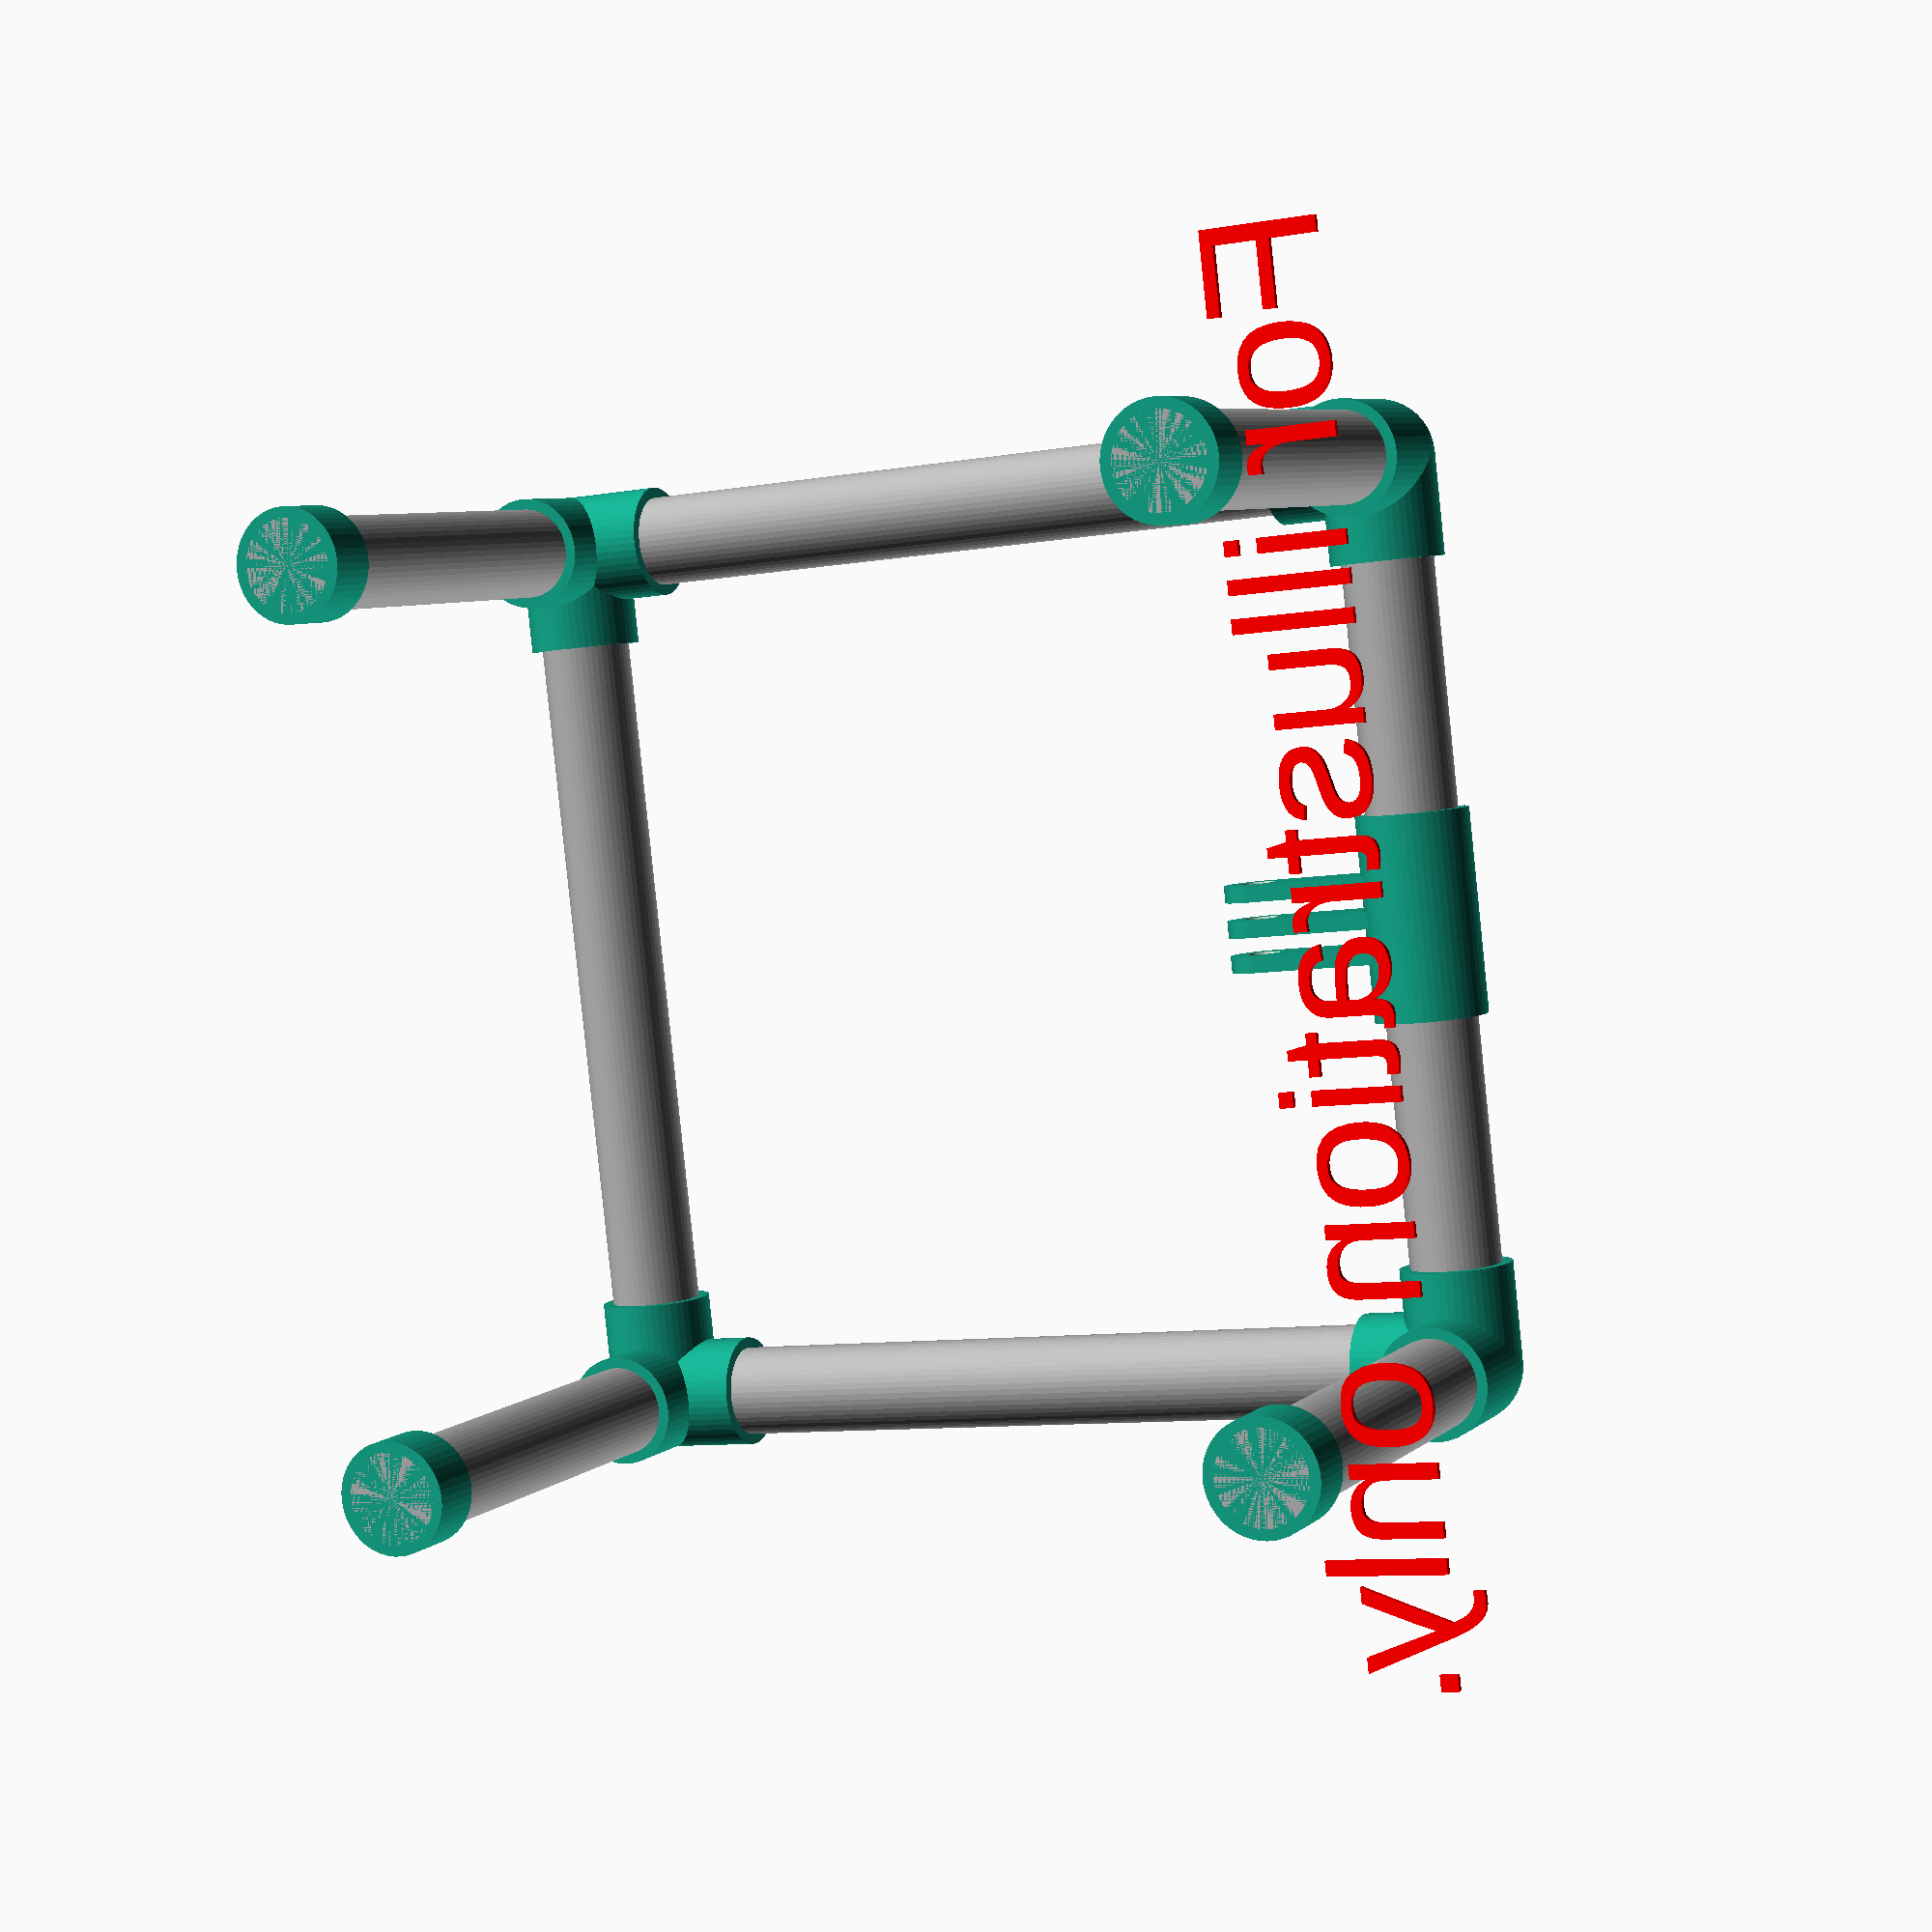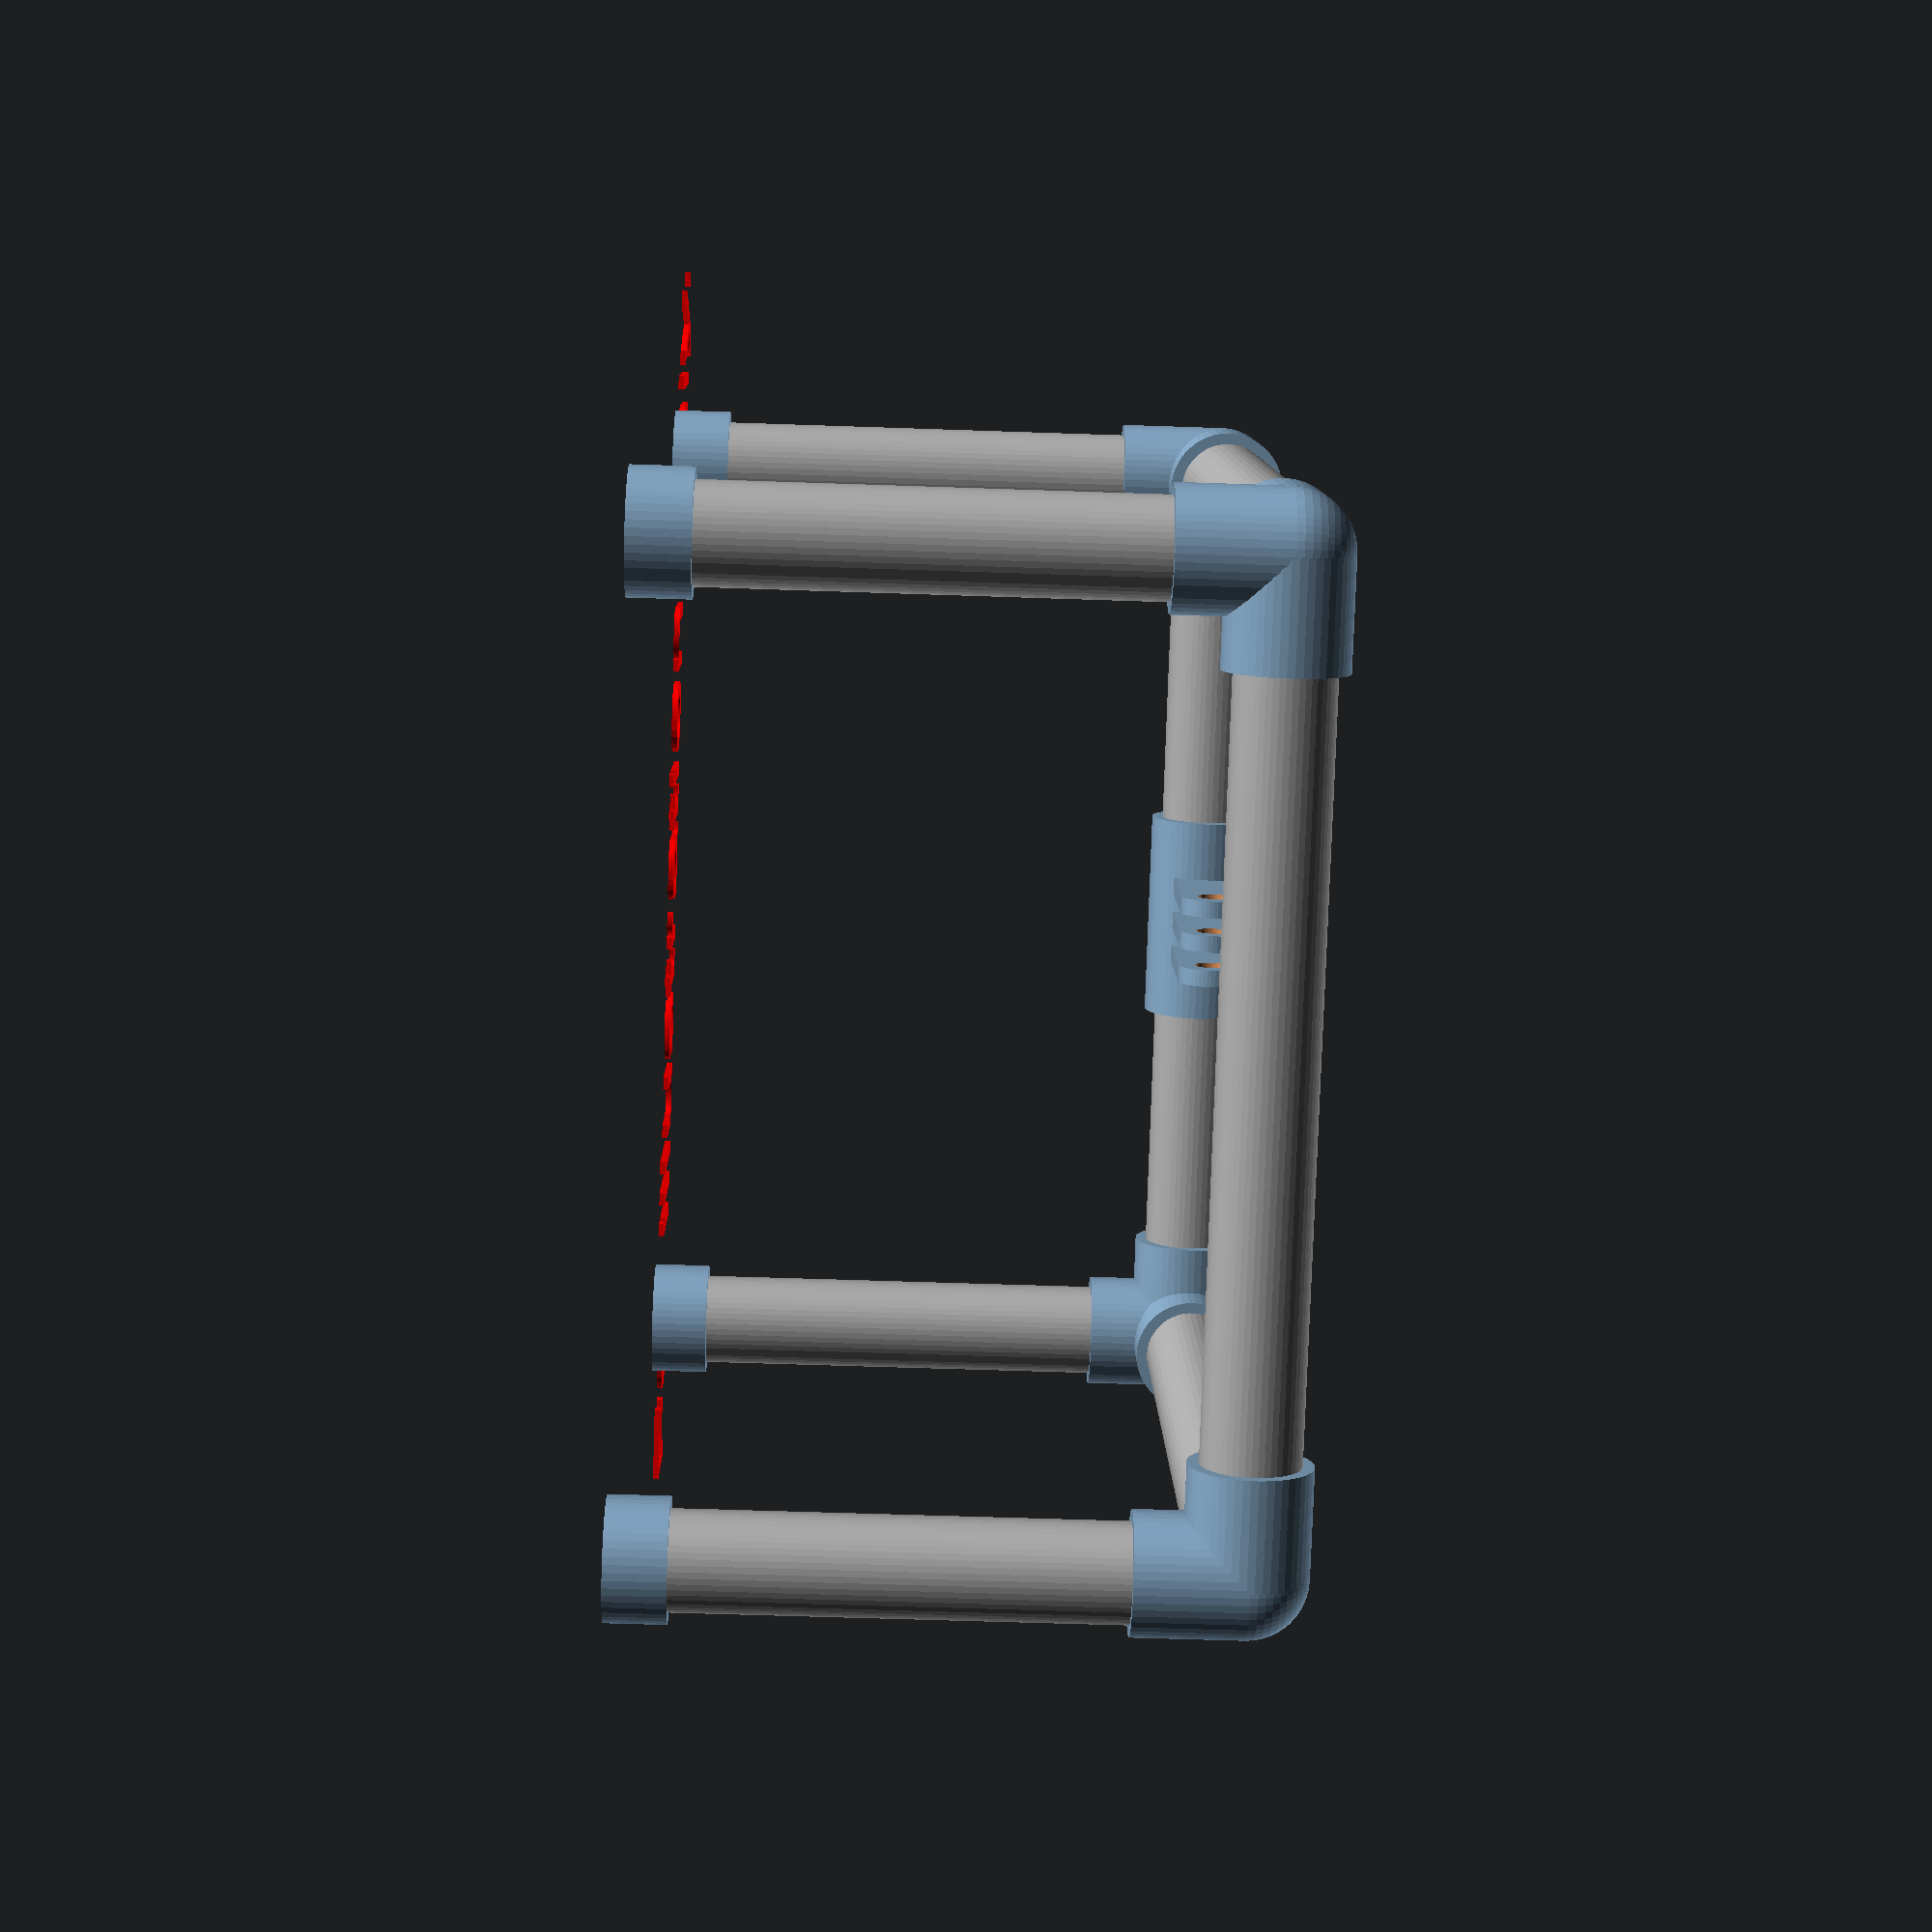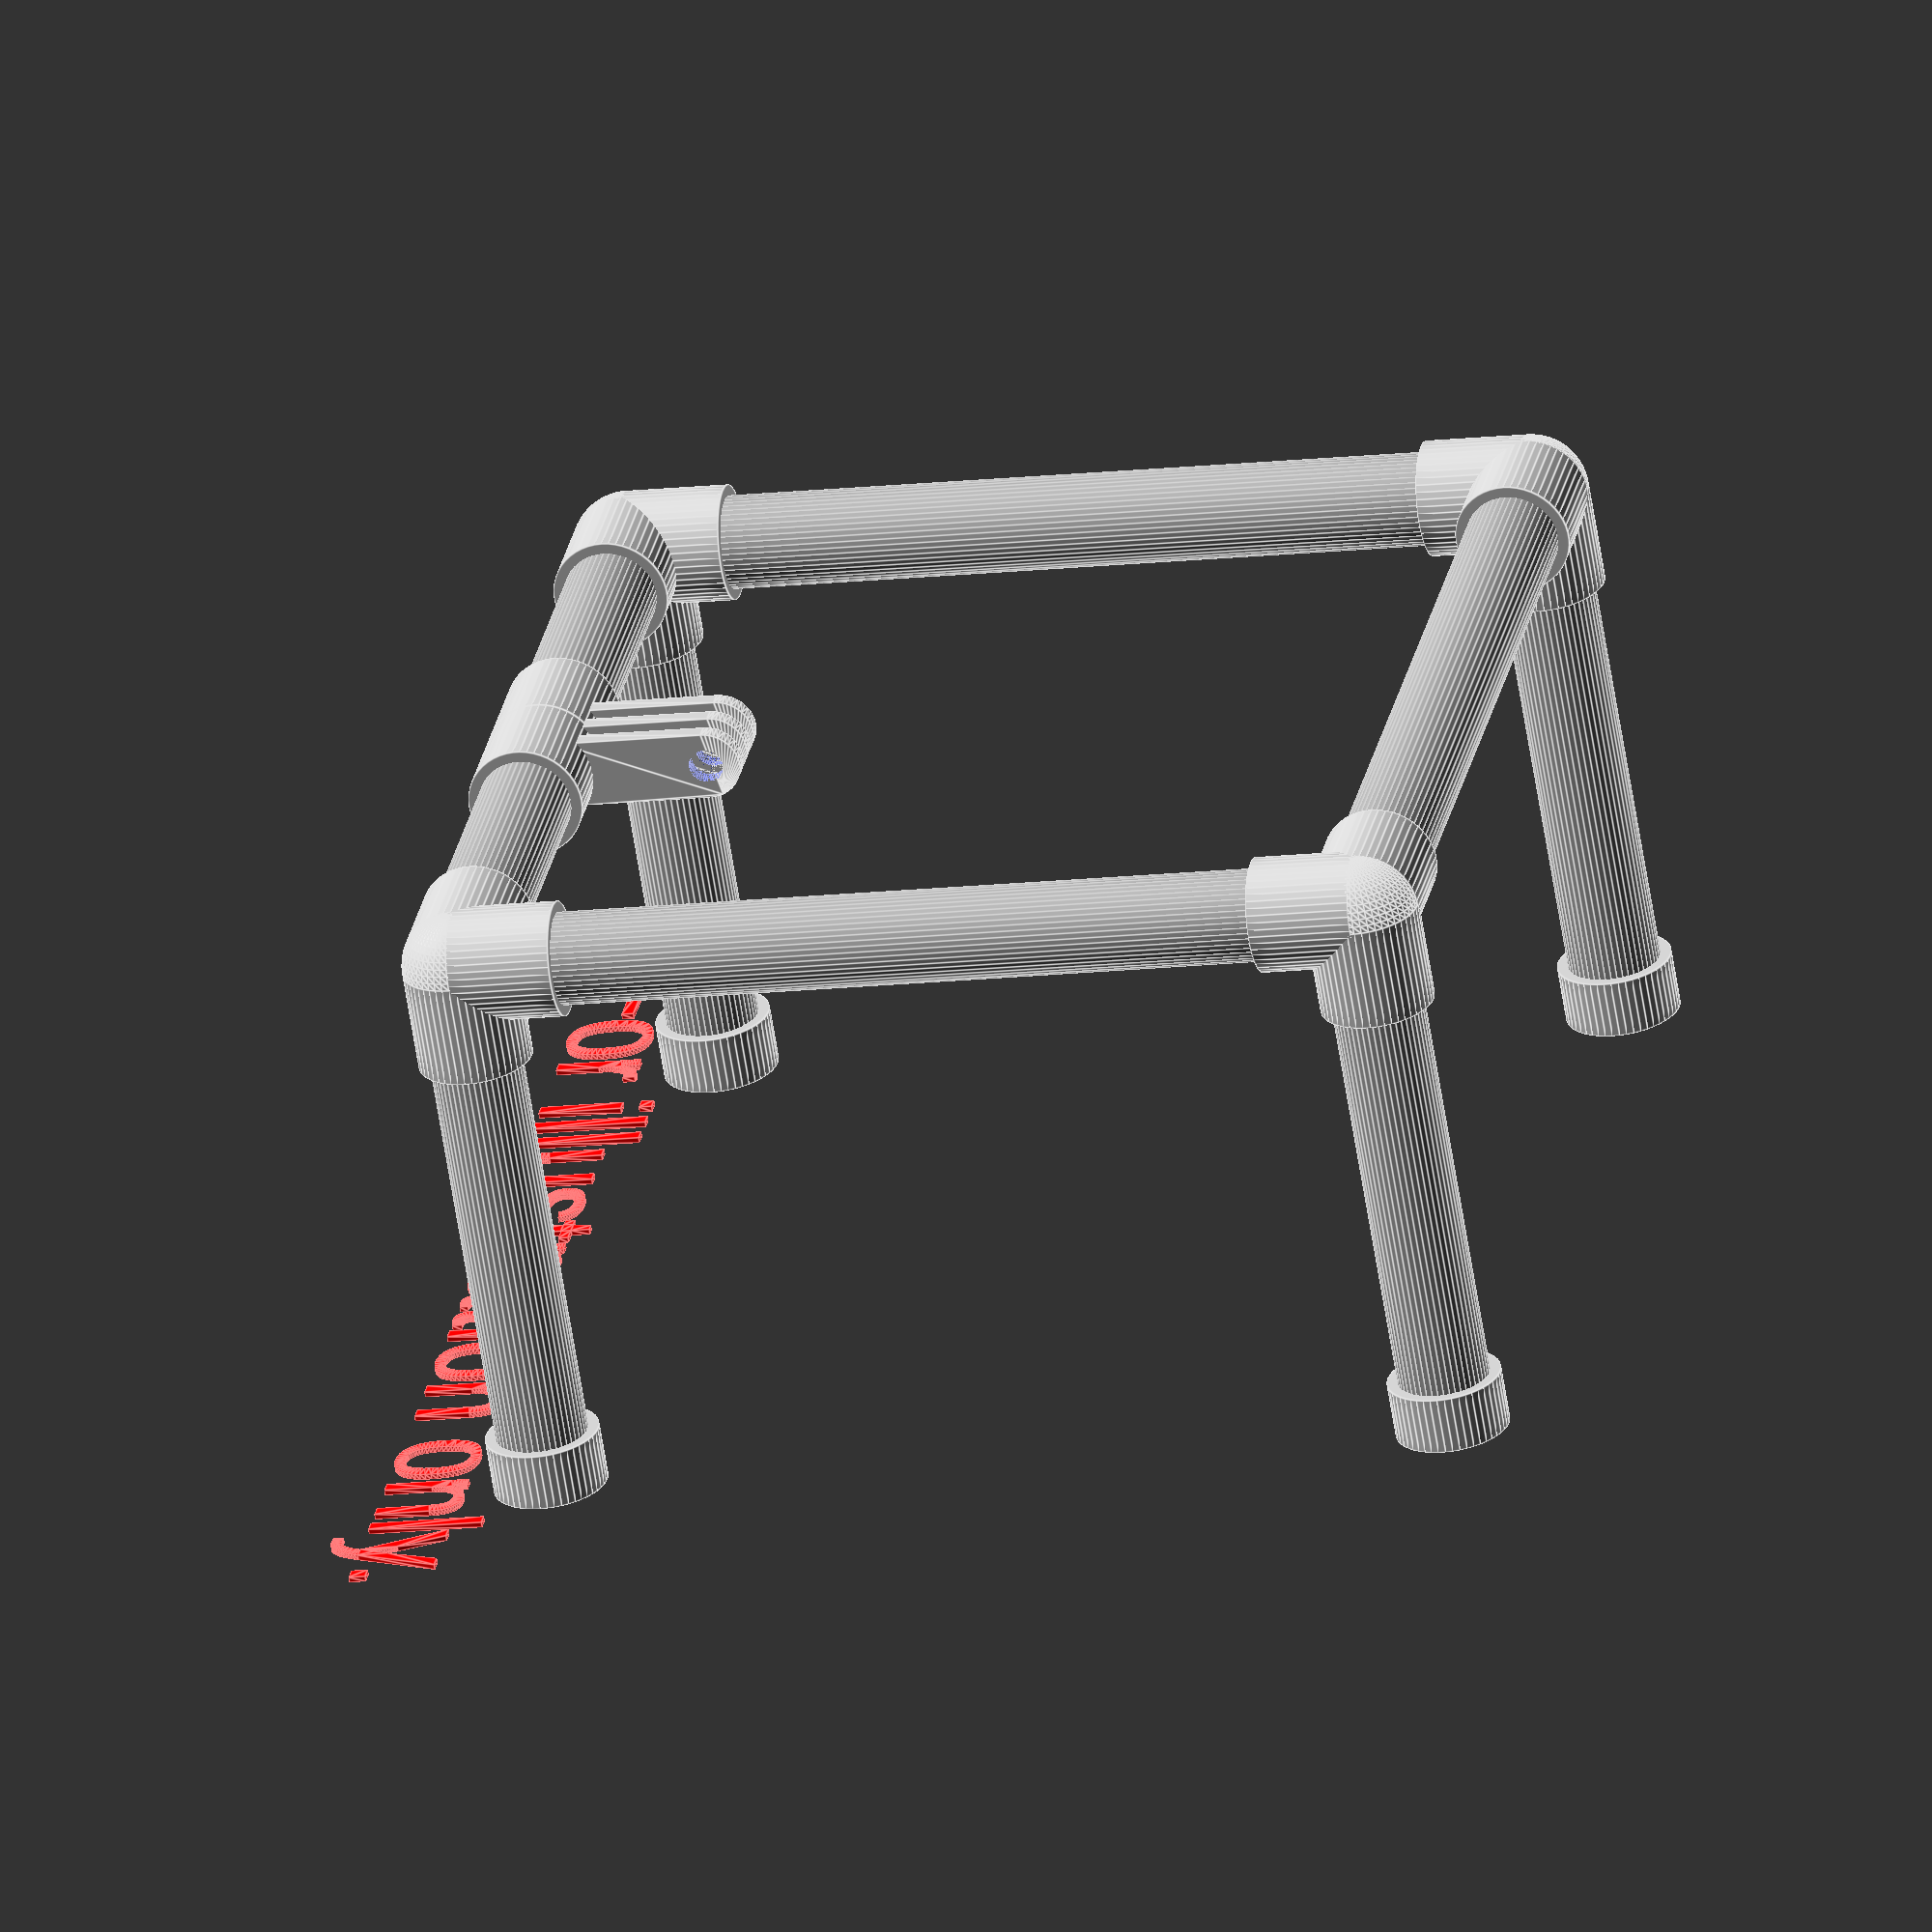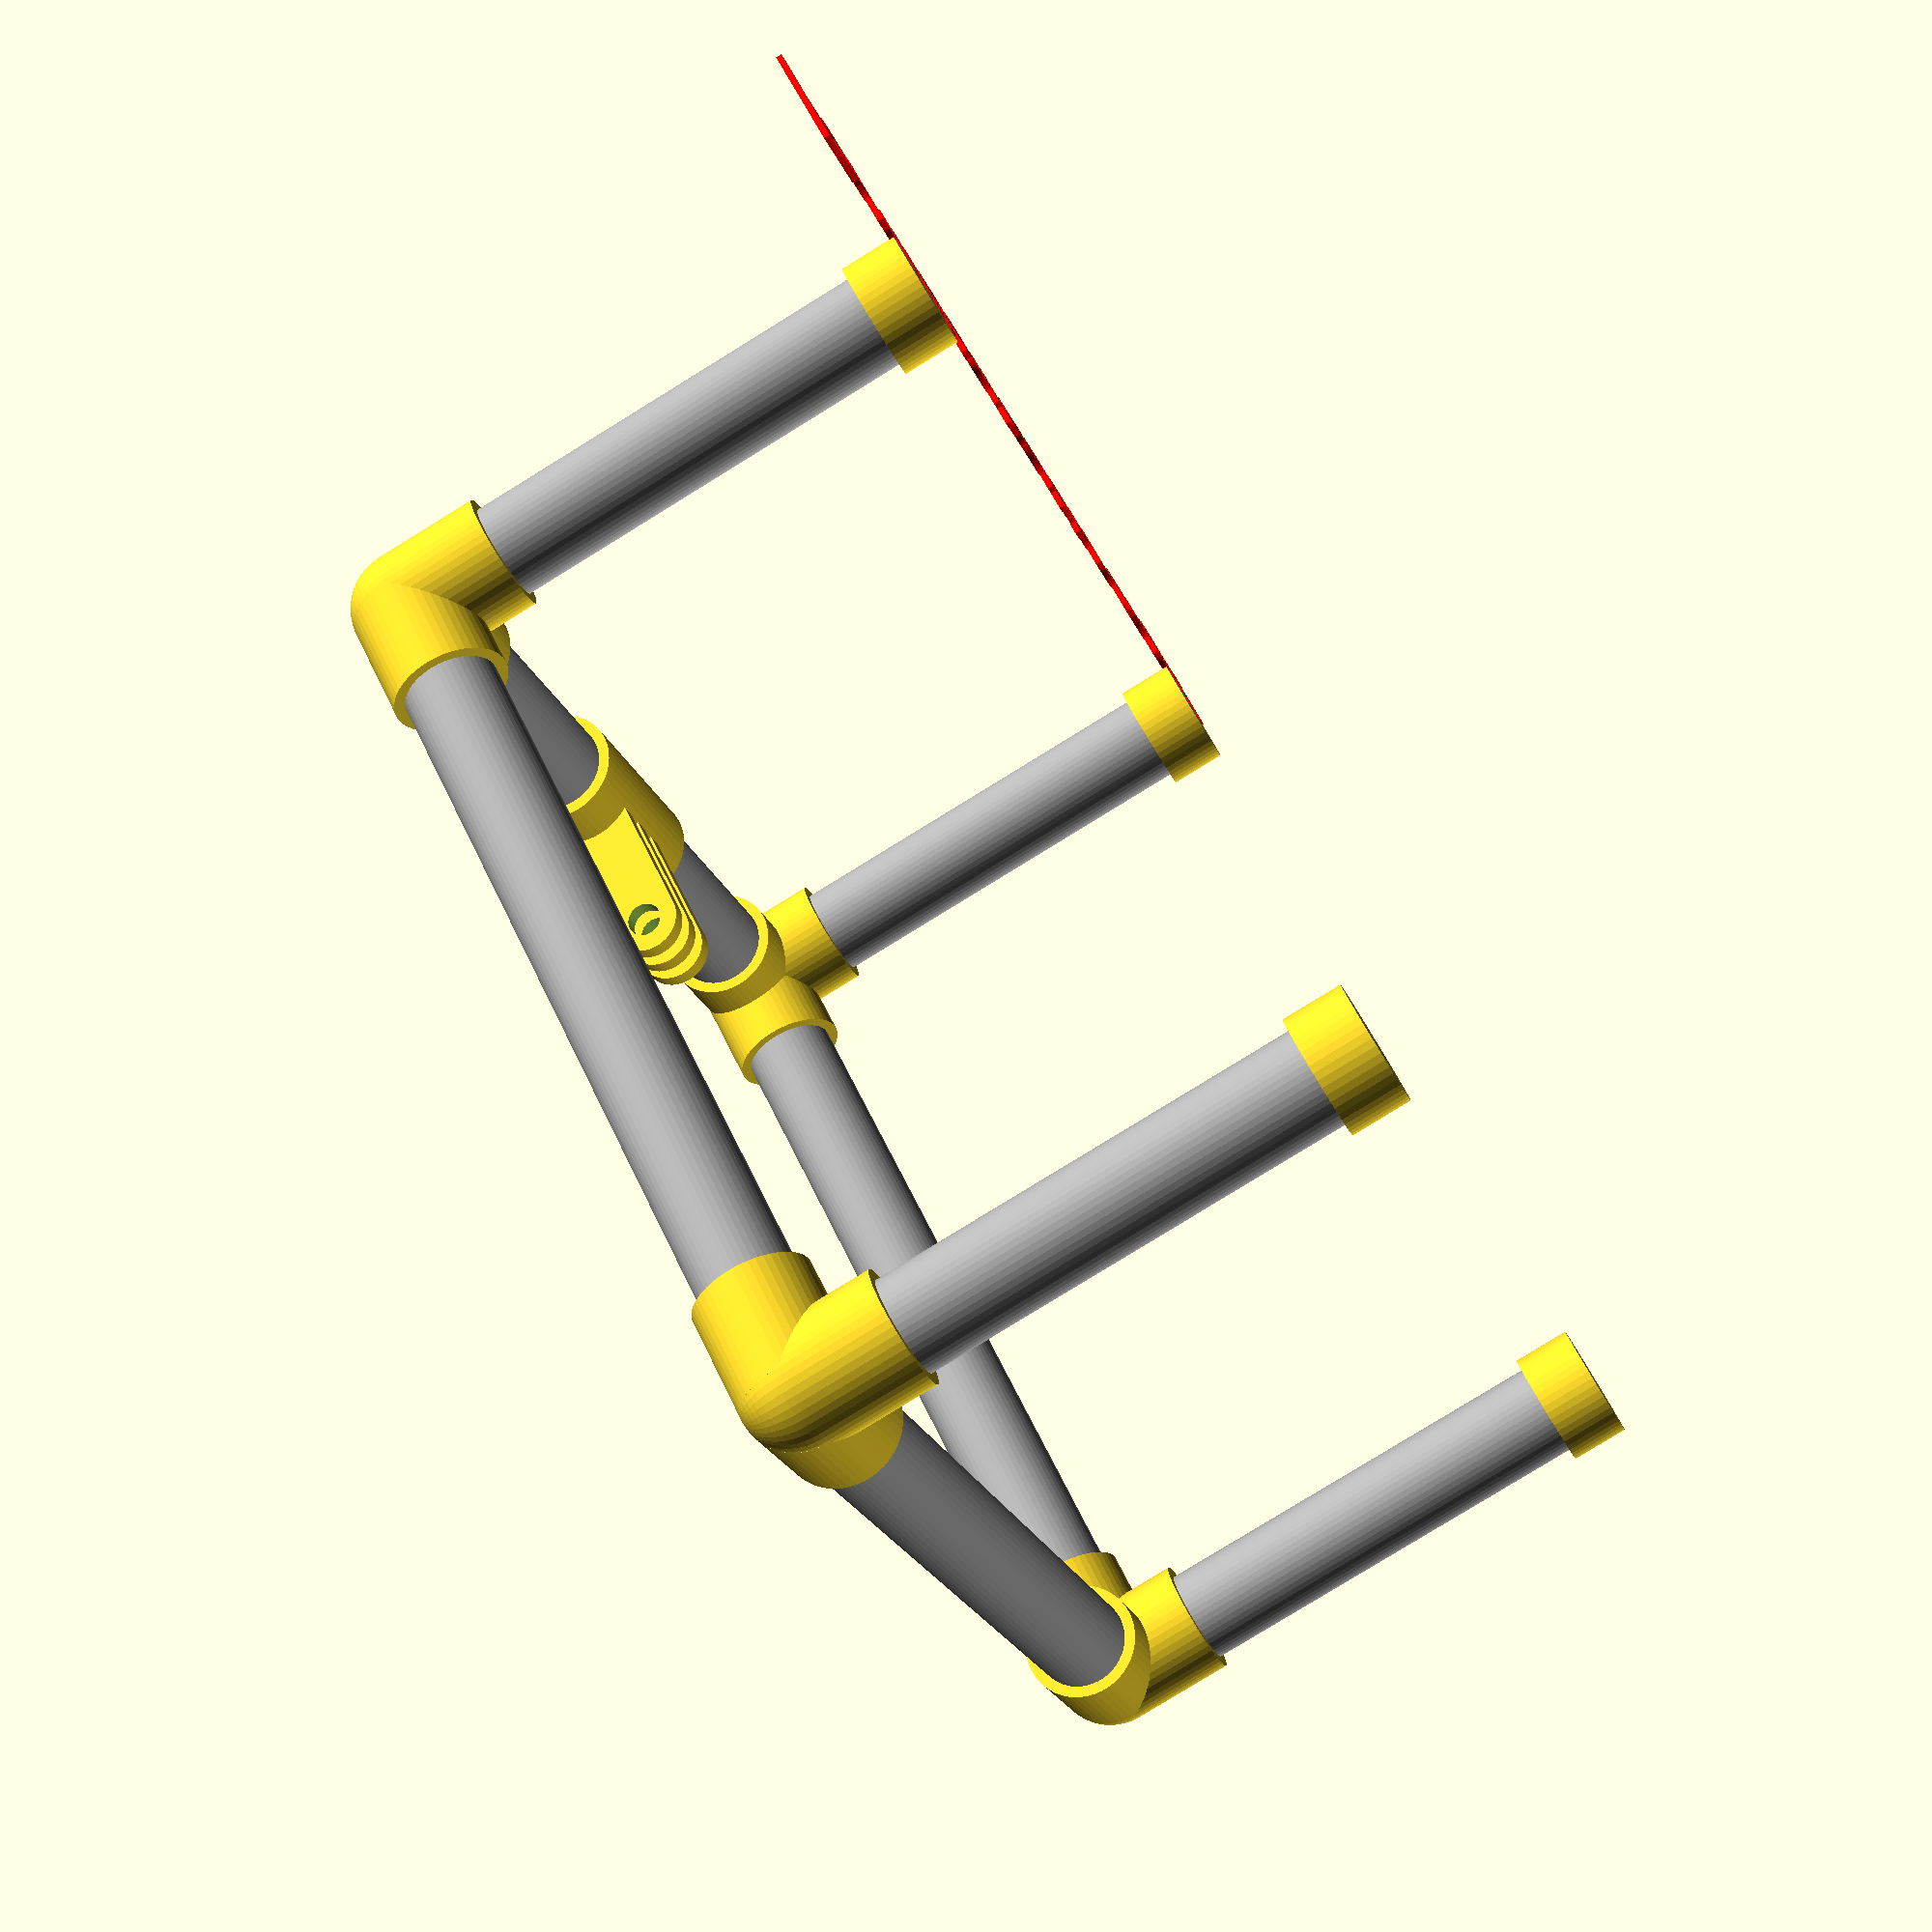
<openscad>
// ****************************************************************************
// Customizable parts for a stand from empty tubes
// with additions to create a stand for a camera gimbal or an action cam
// Author: Peter Holzwarth
// ****************************************************************************
// https://en.wikibooks.org/wiki/OpenSCAD_User_Manual/The_OpenSCAD_Language

// Radius of the [empty] tubes that go inside these parts.
radius= 8.1; // [1:100]

// Thickness of these parts
thickness= 1.9; // [1:10]

// Length of the shafts taking the tubes
len= 10; // [1:100]

$fn=50;

// what to print
menu="ShowActionCamStand"; // [EndFlat,EndRound,ConnectorMiddle,ConnectorCorner,ConnectorCornerGimbal,ActionCamMount,ShowActionCamStand,ShowGimbalStand]

// Number of (additional) tubes to attach, only used for ConnectorCorner and ConnectorMiddle
tubes= 2; // [0:5]

// Number of pieces to create
count= 1; // [1:10]

// For a gimbal stand, the distance between two diagonal dampers (mid points)
gimbalDamperDiaDistance= 90.5; // [50:200]
// 2*66;

Menu();
// ShowGimbalStand(71.8);
// ShowActionCamStand(80);

module Menu() {
    if (menu=="EndFlat") {
        EndFlat(count);
    } else if (menu=="EndRound") {
        EndRound(count);
    } else if (menu=="ConnectorMiddle") {
        ConnectorMiddle(tubes, count);
    } else if (menu=="ActionCamMount") {
        translate([0,0,radius+thickness]) rotate([-90,0,0]) 
            ConnectorMiddle(1, count, "ActionCamMount");
    } else if (menu=="ConnectorCorner") {
        ConnectorCorner(tubes, count);
    } else if (menu=="ConnectorCornerGimbal") {
        ConnectorCornerGimbal(tubes, count);
    } else if (menu=="ShowActionCamStand") {
        ShowActionCamStand(80);
    } else if (menu=="ShowGimbalStand") {
        ShowGimbalStand(gimbalDamperDiaDistance);
    }
}


// 0..4 or 5 for the side parts
module ConnectorMiddle(n, count, extras) {
    for (i=[1:count]) {
        translate([(i-1)*2*(radius+len+0.5),0,radius+thickness]) difference() {
            rot=[0,180,90,270];
            union() {
                for (a=[0:n]) {
                    rotate([0,0,rot[a]]) rotate([0,90,0]) 
                        cylinder(r=radius+thickness, h=len+radius);
                }
                if ("ActionCamMount"==extras) {
                    translate([0,0,radius+22]) ActionCamRingsFemale(25);
                }
            }
            for (a=[0:n]) {
                rotate([0,0,rot[a]]) translate([radius,0,0]) rotate([0,90,0]) 
                    cylinder(r=radius, h=len+0.01);
            }
        }
    }
}

module ConnectorCorner(n, count) {
    for (i=[0:count-1]) {
        translate([i*2*(radius+2)+i*len,0,radius+thickness]) {
            ConnectorCornerI(n);
        }
    }
}

// a corner connector with a gimbal hook
module ConnectorCornerGimbal(n, count) {
    for (i=[0:count-1]) {
        translate([i*2*(radius+thickness)+i*(len),-i*(len-10),radius+thickness]) {
            ConnectorCornerI(n, "Gimbal");
        }
    }
}

module ConnectorCornerI(n, extras) {
    rot=[0,0,180,270,90,180];
    difference() {
        union() {
            // Ball(radius, thickness)
            sphere(r=radius+thickness);
            cylinder(r=radius+thickness, h=len+radius);
            if (n >= 2) {
                for (a=[2:n]) {
                    rotate([0,0,rot[a]]) rotate([0,90,0]) 
                        cylinder(r=radius+thickness, h=len+radius);
                }
            }
            if ("Gimbal"==extras) {
                translate([0,0,-radius-thickness]) {
                    translate([-25,-25,0]) cylinder(r=4,h=5.1);
                    translate([-14.4,-14.4,5]) rotate([90,0,45]) halfRing(15,4);
                }
            }
        }
        translate([0,0,radius+0.01]) cylinder(r=radius, h=len);
        if (n >= 2) {
            for (a=[2:n]) {
                rotate([0,0,rot[a]]) translate([radius+0.01,0,0]) rotate([0,90,0]) 
                    cylinder(r=radius, h=len+radius+0.01);
            }
        }
    }
}

// End piece with a round end
// i number of piece being created
module EndRound(count) {
    for (i=[0:count-1]) {
        translate([i*2*(radius+thickness+0.5),0,radius+thickness]) {
            ConnectorCornerI(1);
        }
    }
}

// End piece with a flat end
// i number of pieces to create
module EndFlat(count) {
    for (i=[0:count-1]) {
        translate([i*2*(radius+thickness+0.5),0,0]) difference() {
            cylinder(r=radius+thickness, h=len);
            translate([0,0,thickness]) cylinder(r=radius, h=len);
        }
    }
}

module ShowActionCamStand(xy) {
    height= 100;
    for (a=[0:3]) {
        rotate([0,0,a*90]) translate([xy,-xy,0]) {
            translate([0,0,height]) rotate([180,0,0]) 
                ConnectorCornerI(3);
            color("darkgray") cylinder(r=radius,h=height);
            EndFlat(1);
        }
    }
    for (a=[0:3]) {
        rotate([0,0,a*90]) translate([-xy+radius,-xy,height]) 
            rotate([0,90,0]) color("darkgray") cylinder(r=radius,h=2*(xy-radius));
    }
    translate([0,-xy-radius-thickness,100]) rotate([-90,0,0]) 
        ConnectorMiddle(1, 1, "ActionCamMount");
    color("red") translate([0,-xy-35,0]) linear_extrude(1)
        text(str("For illustration only."), 
                size=20, valign="bottom", halign="center");
}

module ShowGimbalStand(gimbalDamperDiaDistance) {
    damperRadius= gimbalDamperDiaDistance/2;
    a= sqrt(damperRadius*damperRadius/2);
    xy= a+25; // ring offset

    height= 100;
    for (a=[0:3]) {
        rotate([0,0,a*90]) translate([xy,-xy,0]) {
            translate([0,0,height]) rotate([180,0,0]) 
                ConnectorCornerI(3, "Gimbal");
            color("darkgray") cylinder(r=radius,h=height);
            EndFlat(1);
        }
    }
    plen= 2*(xy-radius);
    color("red") translate([0,-xy-30,height]) linear_extrude(1)
        text(str("tube len: ", plen, " mm"), 
                size=20, valign="bottom", halign="center");
    for (a=[0:3]) {
        rotate([0,0,a*90]) translate([-xy+radius,-xy,height]) 
            rotate([0,90,0]) color("darkgray") cylinder(r=radius,h=plen);
    }
}


// /////////////////////////////////////////////////////////////
// Helpers

// Ball - a hollow sphere
module Ball(r, th) {
    difference() {
        sphere(r=radius+thickness);
        sphere(r=radius);
    }
}

// ////////////////////////////////////////////////////////////////
// a ring with a radius and a thickness
module ring(r, th) {
    rotate_extrude(convexity = 4, $fn = 100)
        translate([r, 0, 0])
            circle(r = th, $fn = 100);
}

// OpenSCAD before 2016.xx
module halfRing(r, th) {
    difference() {
        ring(r, th);
        translate([-r-th, -r-th, -th]) cube([2*r+2*th, r+th, 2*th]);
    }
}
module halfRing2016(r, th) {
    rotate_extrude(angle=180, convexity = 4, $fn = 100)
        translate([r, 0, 0])
            circle(r = th, $fn = th*20);
}

// ////////////////////////////////////////////////////////////////
// parts for action cam mount
module ActionCamRingsFemale(l, base) {
    translate([-15.5/2,0,0]) {
        if (base) {
            translate([0,-6,-l]) cube([15, 12, 3]);
        }
        for (i= [0, 6.25, 12.5]) {
            translate ([i, 0, 0]) ActionCamOneRing(l);
        }
    }
}

module ActionCamOneRing(l) {
    rotate([90, 0, 90]) difference() {
        hull() {
            cylinder(r=6, h=3);
            translate([-6, -l, 0]) cube([12,1,3]);
        }
        translate([0,0,-0.01]) cylinder(r=3, h=3.02);
    }
}

</openscad>
<views>
elev=353.6 azim=96.5 roll=204.5 proj=p view=solid
elev=56.1 azim=204.5 roll=267.9 proj=p view=solid
elev=244.6 azim=280.7 roll=170.9 proj=o view=edges
elev=261.4 azim=53.1 roll=58.4 proj=p view=wireframe
</views>
